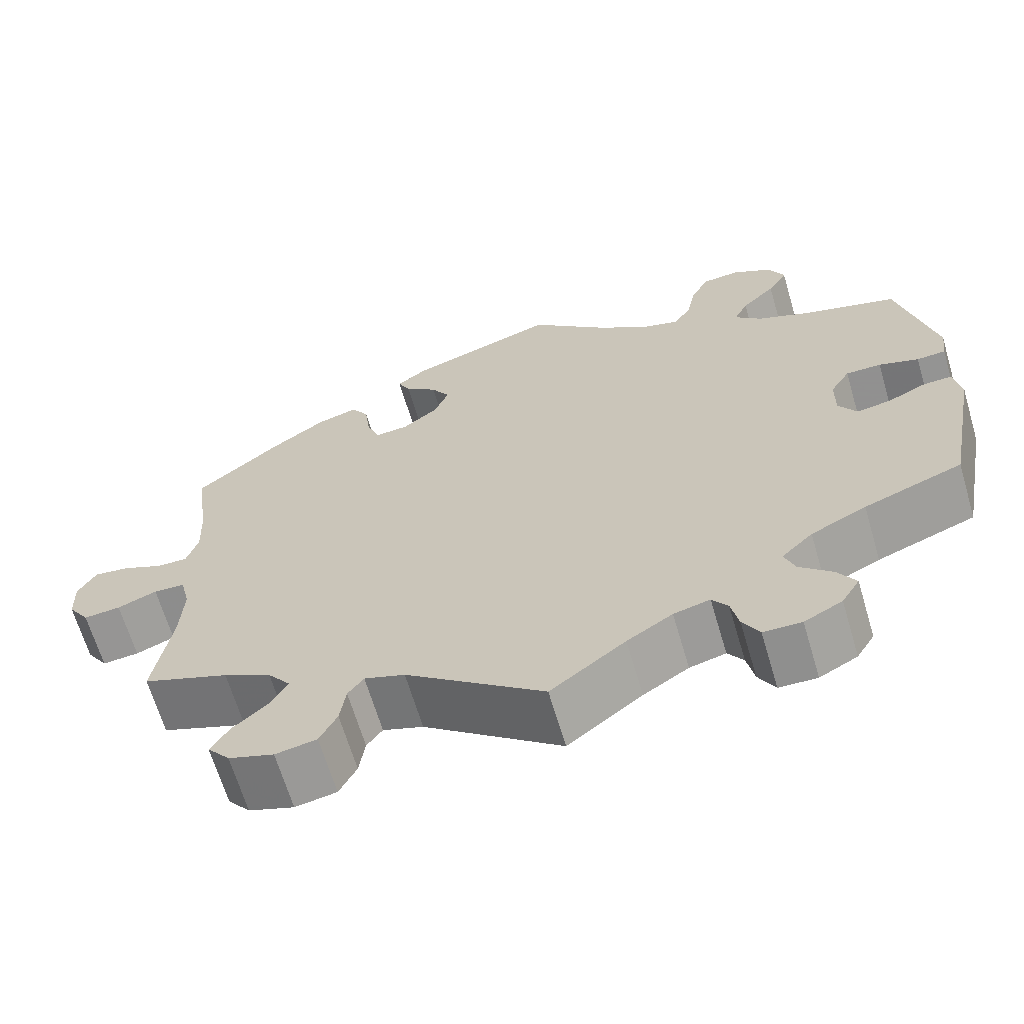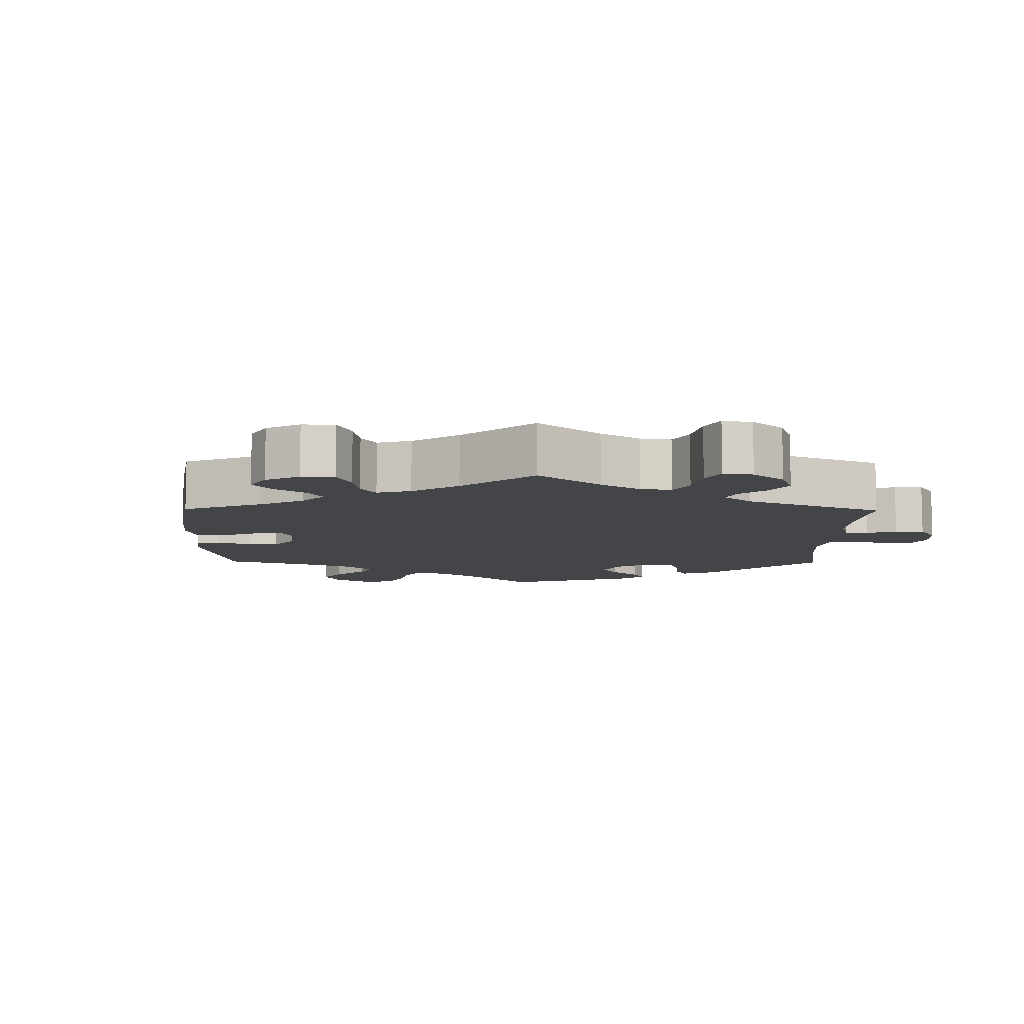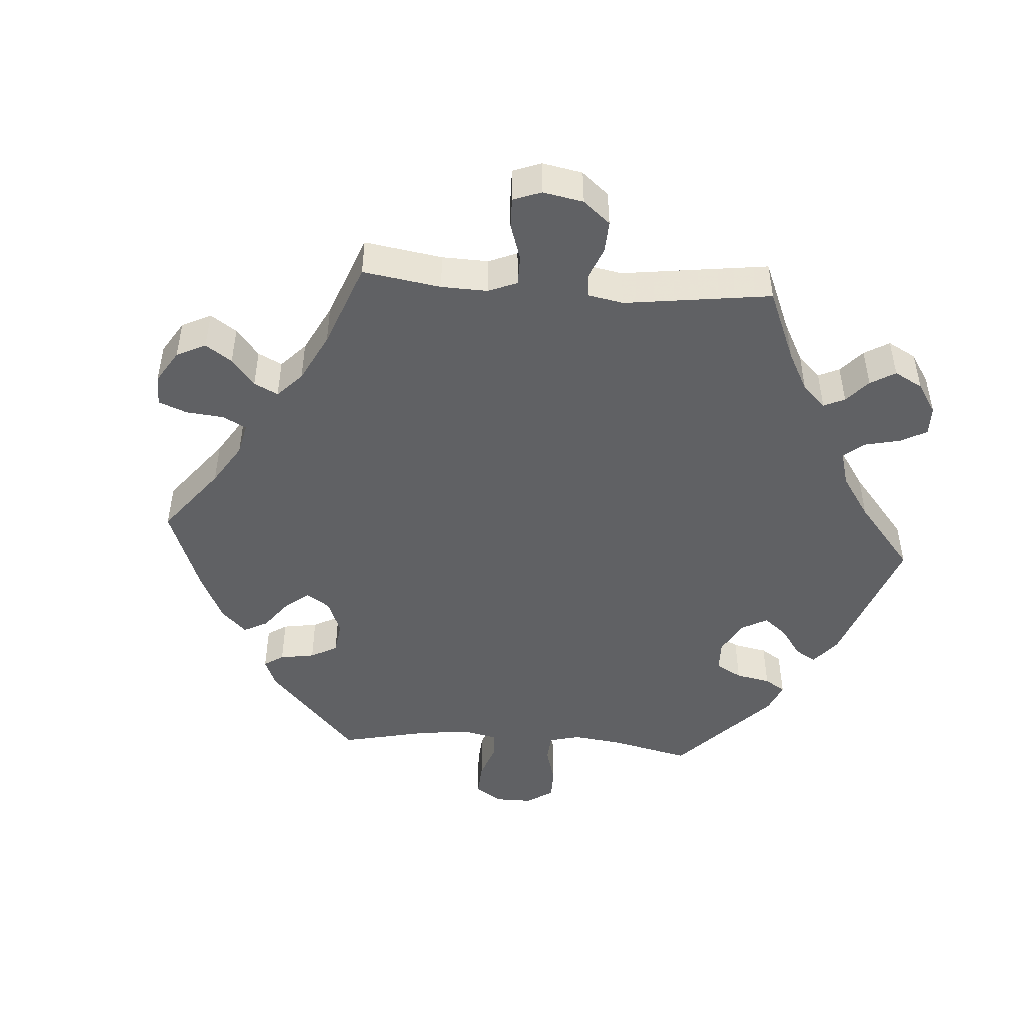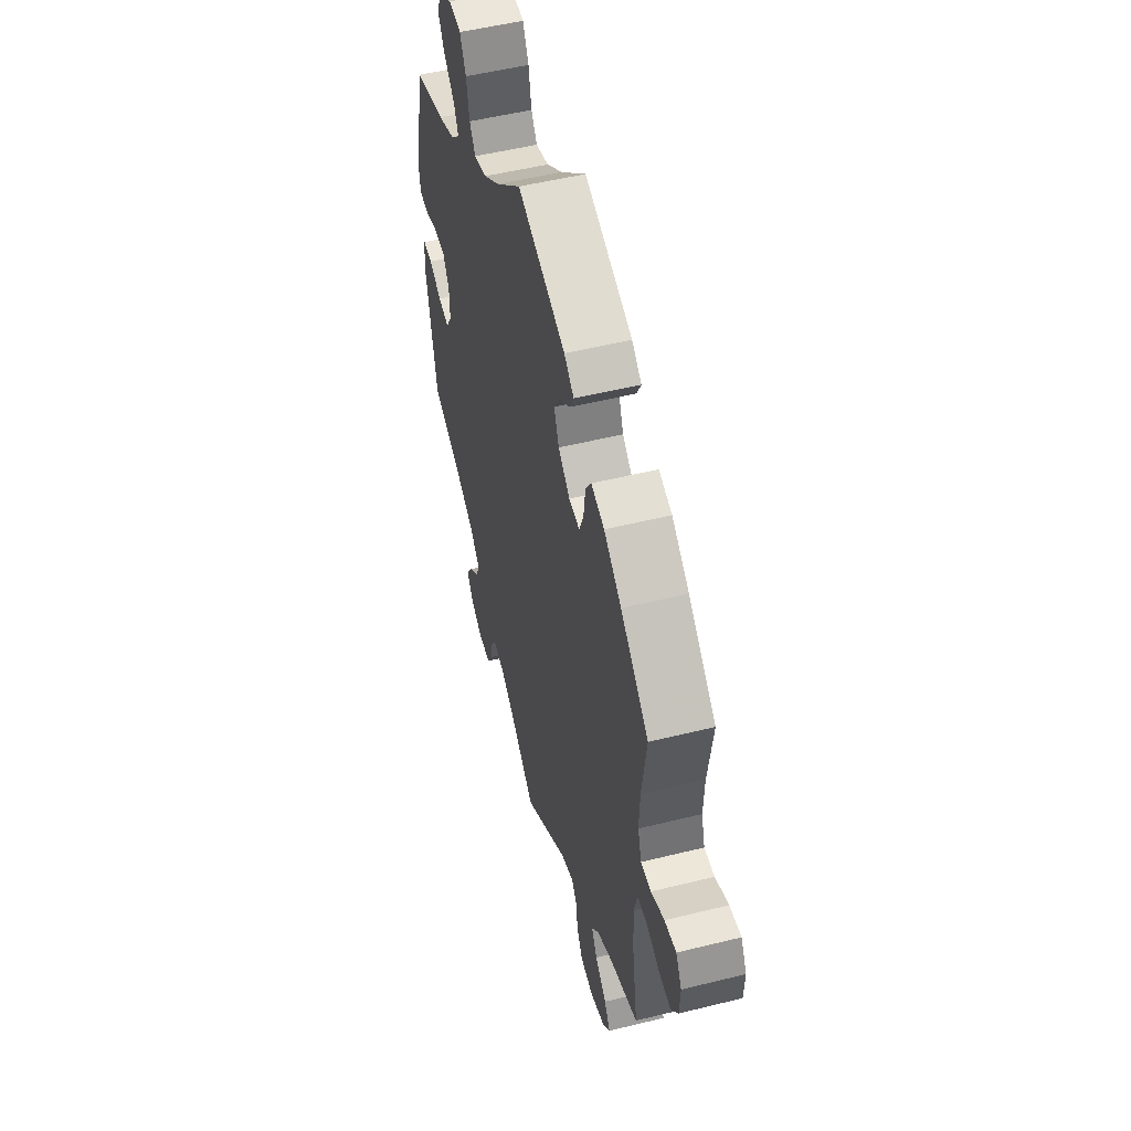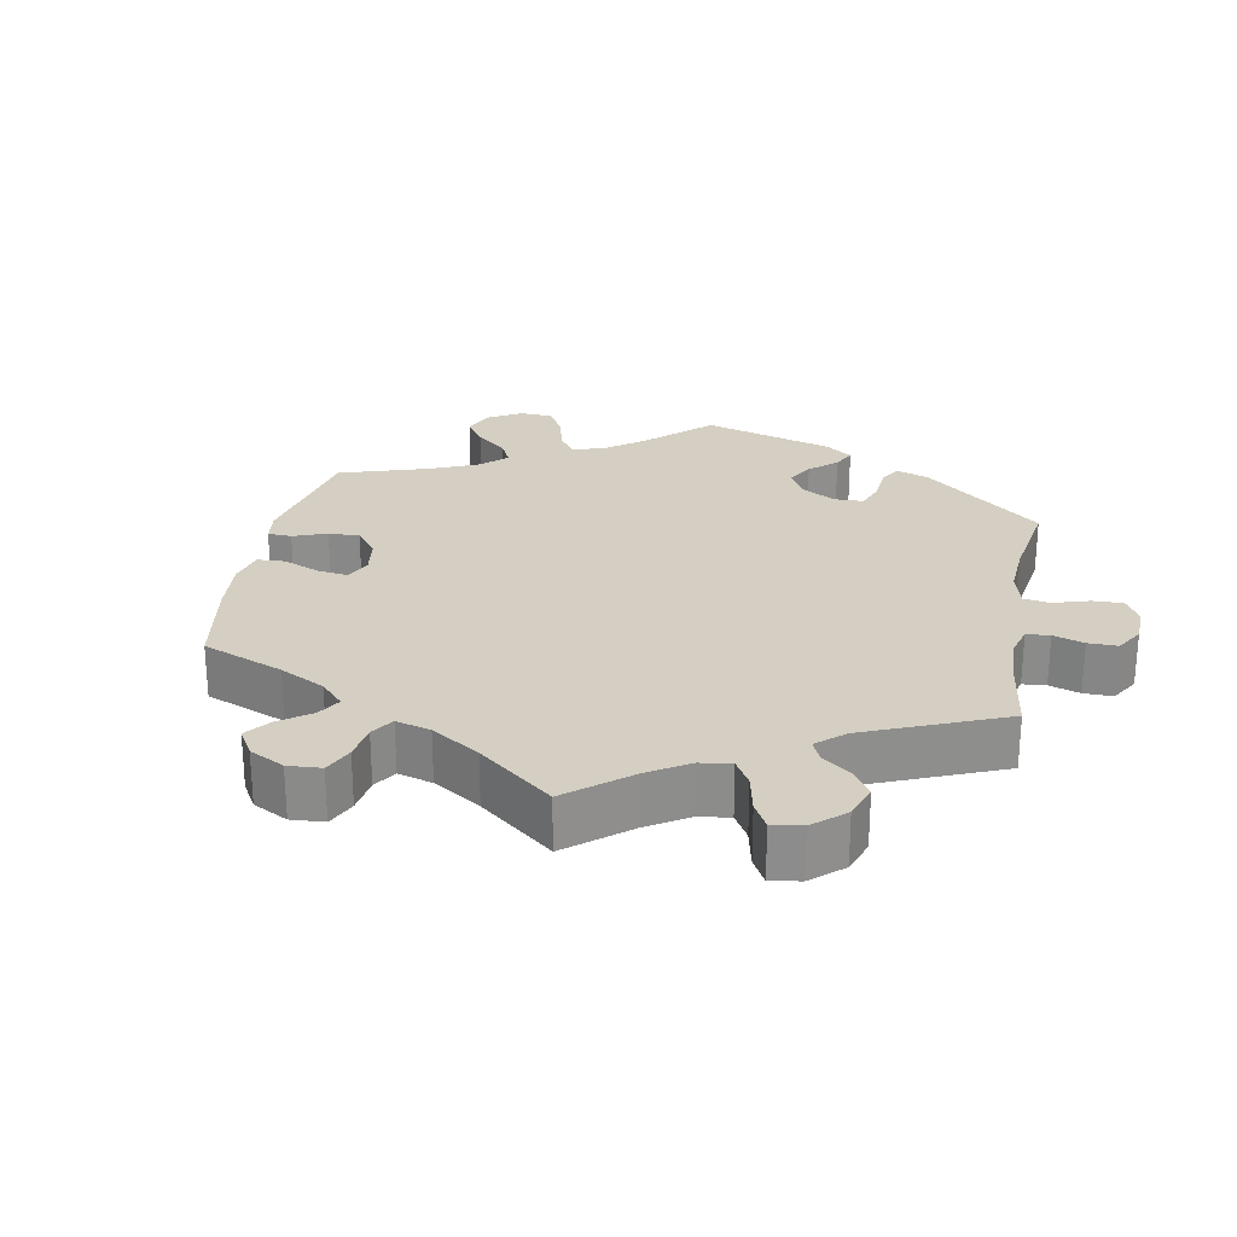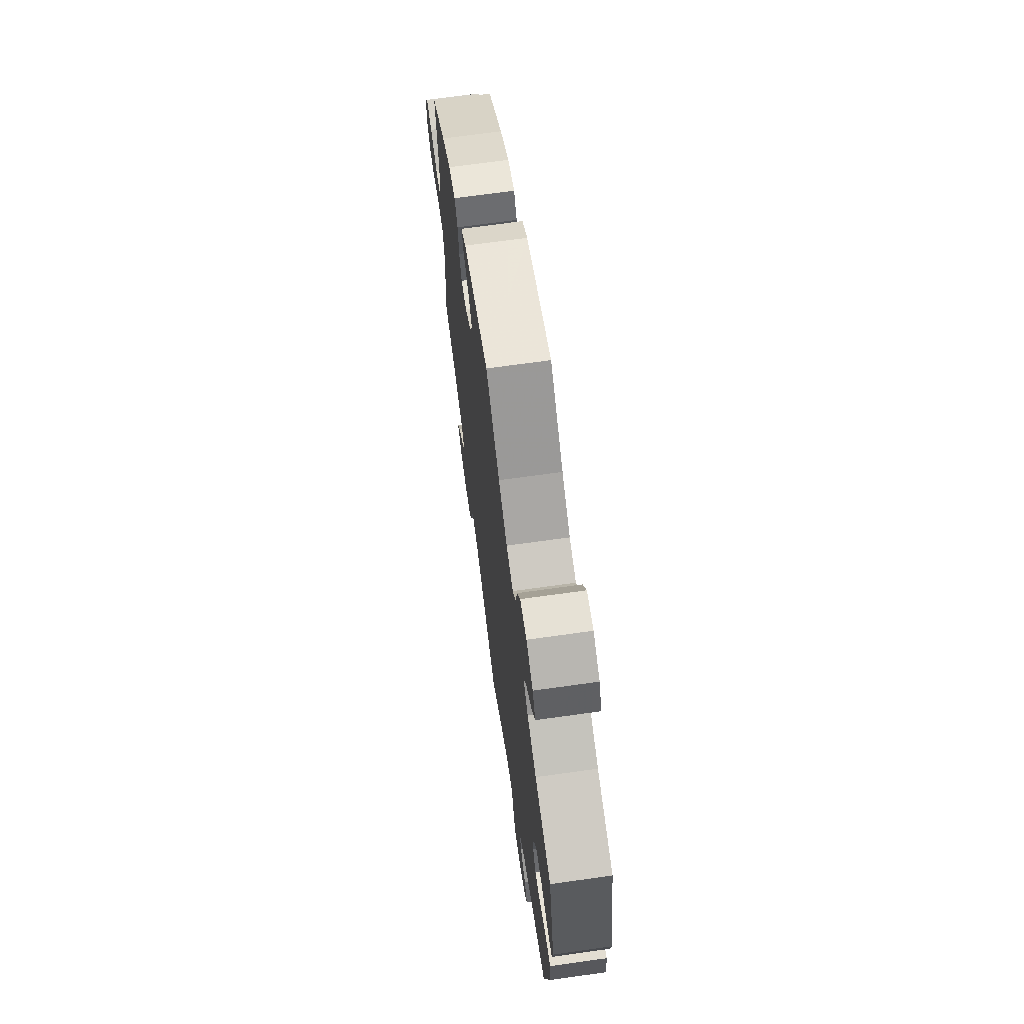
<metadata>
{"format":"obj","ext":"obj","renderer":"f3d","projection":"perspective","resolution":1024,"background":"white","views":[{"elev":-65.8,"azim":-163.5,"up":"+Z"},{"elev":-8.9,"azim":119.2,"up":"+Y"},{"elev":-46.8,"azim":145.8,"up":"+Y"},{"elev":52.5,"azim":75.1,"up":"+Z"},{"elev":25.5,"azim":130.6,"up":"+Y"},{"elev":69.1,"azim":-98.0,"up":"+Z"}]}
</metadata>
<code>
v -0.54 0.07 -0.08
v -0.532 0.07 -0.03
v -0.497 0.07 -0.031
v -0.45 0.07 -0.053
v -0.408 0.07 -0.06
v -0.386 0.07 -0.024
v -0.387 0.07 0.031
v -0.411 0.07 0.07
v -0.454 0.07 0.07
v -0.502 0.07 0.054
v -0.537 0.07 0.056
v -0.543 0.07 0.102
v -0.5 0.07 0.289
v -0.386 0.07 0.323
v -0.322 0.07 0.35
v -0.289 0.07 0.382
v -0.306 0.07 0.418
v -0.347 0.07 0.458
v -0.371 0.07 0.499
v -0.351 0.07 0.54
v -0.304 0.07 0.567
v -0.258 0.07 0.563
v -0.236 0.07 0.519
v -0.225 0.07 0.463
v -0.203 0.07 0.431
v -0.155 0.07 0.446
v -0.095 0.07 0.491
v 0 0.07 0.578
v 0.179 0.07 0.518
v 0.215 0.07 0.49
v 0.2 0.07 0.46
v 0.161 0.07 0.428
v 0.138 0.07 0.391
v 0.156 0.07 0.346
v 0.199 0.07 0.312
v 0.239 0.07 0.309
v 0.255 0.07 0.349
v 0.262 0.07 0.404
v 0.283 0.07 0.437
v 0.332 0.07 0.423
v 0.397 0.07 0.377
v 0.501 0.07 0.29
v 0.484 0.07 0.169
v 0.481 0.07 0.098
v 0.495 0.07 0.053
v 0.533 0.07 0.054
v 0.582 0.07 0.076
v 0.625 0.07 0.082
v 0.647 0.07 0.043
v 0.645 0.07 -0.012
v 0.619 0.07 -0.051
v 0.574 0.07 -0.047
v 0.526 0.07 -0.028
v 0.488 0.07 -0.03
v 0.476 0.07 -0.079
v 0.48 0.07 -0.158
v 0.501 0.07 -0.289
v 0.396 0.07 -0.329
v 0.338 0.07 -0.36
v 0.311 0.07 -0.395
v 0.332 0.07 -0.432
v 0.374 0.07 -0.47
v 0.396 0.07 -0.506
v 0.369 0.07 -0.539
v 0.314 0.07 -0.558
v 0.264 0.07 -0.549
v 0.243 0.07 -0.508
v 0.236 0.07 -0.459
v 0.217 0.07 -0.433
v 0.168 0.07 -0.45
v 0.001 0.07 -0.578
v -0.089 0.07 -0.509
v -0.144 0.07 -0.474
v -0.188 0.07 -0.463
v -0.207 0.07 -0.49
v -0.216 0.07 -0.534
v -0.236 0.07 -0.57
v -0.282 0.07 -0.571
v -0.328 0.07 -0.547
v -0.35 0.07 -0.511
v -0.328 0.07 -0.475
v -0.289 0.07 -0.439
v -0.276 0.07 -0.404
v -0.314 0.07 -0.367
v -0.381 0.07 -0.334
v -0.5 0.07 -0.289
v -0.54 0 -0.08
v -0.532 0 -0.03
v -0.497 0 -0.031
v -0.45 0 -0.053
v -0.408 0 -0.06
v -0.386 0 -0.024
v -0.387 0 0.031
v -0.411 0 0.07
v -0.454 0 0.07
v -0.502 0 0.054
v -0.537 0 0.056
v -0.543 0 0.102
v -0.5 0 0.289
v -0.386 0 0.323
v -0.322 0 0.35
v -0.289 0 0.382
v -0.306 0 0.418
v -0.347 0 0.458
v -0.371 0 0.499
v -0.351 0 0.54
v -0.304 0 0.567
v -0.258 0 0.563
v -0.236 0 0.519
v -0.225 0 0.463
v -0.203 0 0.431
v -0.155 0 0.446
v -0.095 0 0.491
v 0 0 0.578
v 0.179 0 0.518
v 0.215 0 0.49
v 0.2 0 0.46
v 0.161 0 0.428
v 0.138 0 0.391
v 0.156 0 0.346
v 0.199 0 0.312
v 0.239 0 0.309
v 0.255 0 0.349
v 0.262 0 0.404
v 0.283 0 0.437
v 0.332 0 0.423
v 0.397 0 0.377
v 0.501 0 0.29
v 0.484 0 0.169
v 0.481 0 0.098
v 0.495 0 0.053
v 0.533 0 0.054
v 0.582 0 0.076
v 0.625 0 0.082
v 0.647 0 0.043
v 0.645 0 -0.012
v 0.619 0 -0.051
v 0.574 0 -0.047
v 0.526 0 -0.028
v 0.488 0 -0.03
v 0.476 0 -0.079
v 0.48 0 -0.158
v 0.501 0 -0.289
v 0.396 0 -0.329
v 0.338 0 -0.36
v 0.311 0 -0.395
v 0.332 0 -0.432
v 0.374 0 -0.47
v 0.396 0 -0.506
v 0.369 0 -0.539
v 0.314 0 -0.558
v 0.264 0 -0.549
v 0.243 0 -0.508
v 0.236 0 -0.459
v 0.217 0 -0.433
v 0.168 0 -0.45
v 0.001 0 -0.578
v -0.089 0 -0.509
v -0.144 0 -0.474
v -0.188 0 -0.463
v -0.207 0 -0.49
v -0.216 0 -0.534
v -0.236 0 -0.57
v -0.282 0 -0.571
v -0.328 0 -0.547
v -0.35 0 -0.511
v -0.328 0 -0.475
v -0.289 0 -0.439
v -0.276 0 -0.404
v -0.314 0 -0.367
v -0.381 0 -0.334
v -0.5 0 -0.289
f 85 86 1 2
f 84 85 2 3
f 83 84 3 4
f 79 80 81 82
f 79 82 83
f 78 79 83
f 75 76 77 78
f 74 75 78 83
f 73 74 83 4
f 70 71 72
f 69 70 72 73
f 65 66 67 68
f 65 68 69
f 64 65 69
f 61 62 63 64
f 60 61 64 69
f 59 60 69 73
f 56 57 58
f 55 56 58 59
f 54 55 59 73
f 50 51 52 53
f 50 53 54
f 49 50 54
f 46 47 48 49
f 45 46 49 54
f 44 45 54 73
f 40 41 42 43
f 37 38 39 40
f 36 37 40 43
f 35 36 43 44
f 29 30 31 32
f 27 28 29 32
f 26 27 32 33
f 25 26 33 34
f 21 22 23 24
f 21 24 25
f 20 21 25
f 17 18 19 20
f 16 17 20 25
f 15 16 25 34
f 11 12 13 14
f 9 10 11 14
f 8 9 14 15
f 7 8 15 34
f 73 4 5
f 35 44 73 5
f 6 7 34 35
f 5 6 35
f 88 87 172 171
f 89 88 171 170
f 90 89 170 169
f 168 167 166 165
f 169 168 165
f 169 165 164
f 164 163 162 161
f 169 164 161 160
f 90 169 160 159
f 158 157 156
f 159 158 156 155
f 154 153 152 151
f 155 154 151
f 155 151 150
f 150 149 148 147
f 155 150 147 146
f 159 155 146 145
f 144 143 142
f 145 144 142 141
f 159 145 141 140
f 139 138 137 136
f 140 139 136
f 140 136 135
f 135 134 133 132
f 140 135 132 131
f 159 140 131 130
f 129 128 127 126
f 126 125 124 123
f 129 126 123 122
f 130 129 122 121
f 118 117 116 115
f 118 115 114 113
f 119 118 113 112
f 120 119 112 111
f 110 109 108 107
f 111 110 107
f 111 107 106
f 106 105 104 103
f 111 106 103 102
f 120 111 102 101
f 100 99 98 97
f 100 97 96 95
f 101 100 95 94
f 120 101 94 93
f 91 90 159
f 91 159 130 121
f 121 120 93 92
f 121 92 91
f 1 87 88 2
f 2 88 89 3
f 3 89 90 4
f 4 90 91 5
f 5 91 92 6
f 6 92 93 7
f 7 93 94 8
f 8 94 95 9
f 9 95 96 10
f 10 96 97 11
f 11 97 98 12
f 12 98 99 13
f 13 99 100 14
f 14 100 101 15
f 15 101 102 16
f 16 102 103 17
f 17 103 104 18
f 18 104 105 19
f 19 105 106 20
f 20 106 107 21
f 21 107 108 22
f 22 108 109 23
f 23 109 110 24
f 24 110 111 25
f 25 111 112 26
f 26 112 113 27
f 27 113 114 28
f 28 114 115 29
f 29 115 116 30
f 30 116 117 31
f 31 117 118 32
f 32 118 119 33
f 33 119 120 34
f 34 120 121 35
f 35 121 122 36
f 36 122 123 37
f 37 123 124 38
f 38 124 125 39
f 39 125 126 40
f 40 126 127 41
f 41 127 128 42
f 42 128 129 43
f 43 129 130 44
f 44 130 131 45
f 45 131 132 46
f 46 132 133 47
f 47 133 134 48
f 48 134 135 49
f 49 135 136 50
f 50 136 137 51
f 51 137 138 52
f 52 138 139 53
f 53 139 140 54
f 54 140 141 55
f 55 141 142 56
f 56 142 143 57
f 57 143 144 58
f 58 144 145 59
f 59 145 146 60
f 60 146 147 61
f 61 147 148 62
f 62 148 149 63
f 63 149 150 64
f 64 150 151 65
f 65 151 152 66
f 66 152 153 67
f 67 153 154 68
f 68 154 155 69
f 69 155 156 70
f 70 156 157 71
f 71 157 158 72
f 72 158 159 73
f 73 159 160 74
f 74 160 161 75
f 75 161 162 76
f 76 162 163 77
f 77 163 164 78
f 78 164 165 79
f 79 165 166 80
f 80 166 167 81
f 81 167 168 82
f 82 168 169 83
f 83 169 170 84
f 84 170 171 85
f 85 171 172 86
f 86 172 87 1

</code>
